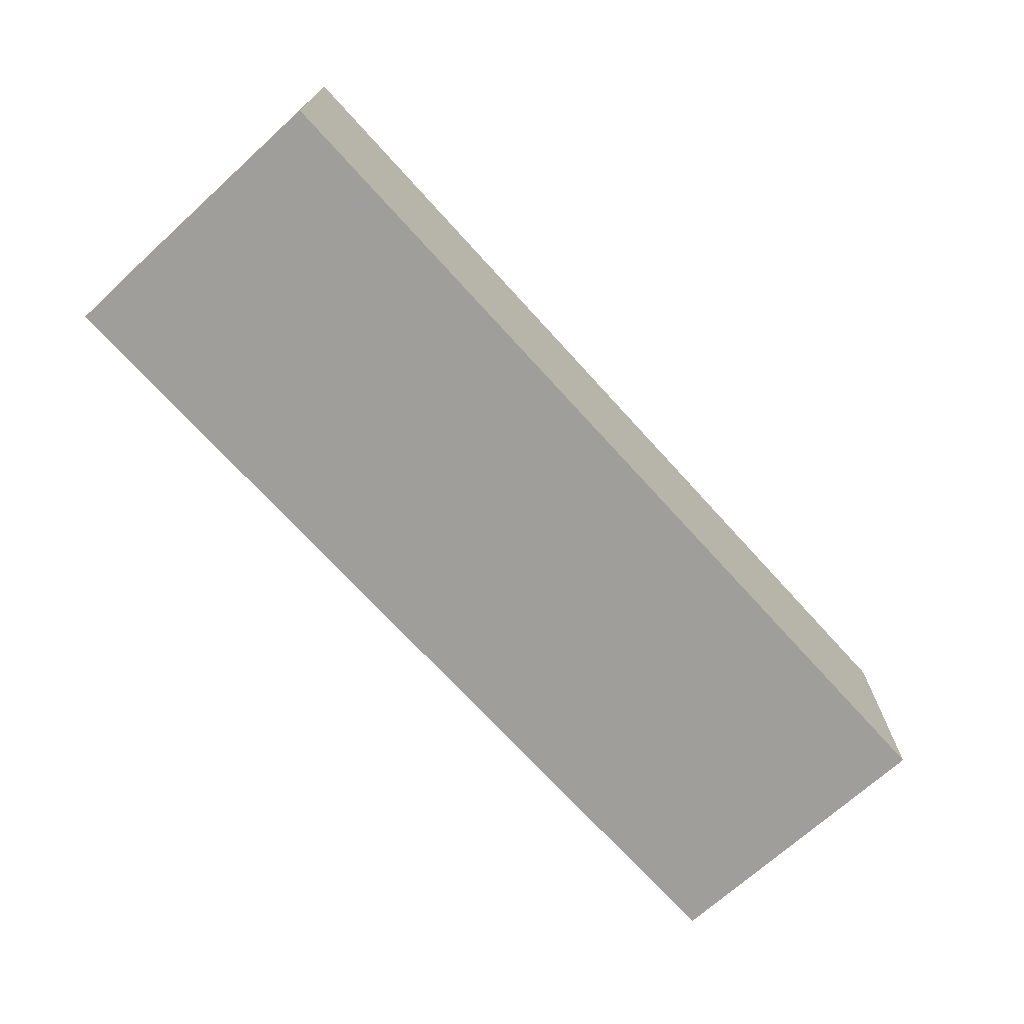
<metadata>
{"format":"obj","ext":"obj","renderer":"f3d","projection":"perspective","resolution":1024,"background":"white","views":[{"elev":-70.8,"azim":-47.8,"up":"+Z"}]}
</metadata>
<code>
v 169.2 -10 7.637
v 72.09 150 31.14
v 340.8 -10 40.36
v 63.18 124.5 0
v 217.9 0 85.3
v -84.1 0 45.54
v 240.1 0 90.75
v 363.7 150 0
v -77.96 110.9 0
v 191.1 0 94.3
v 372.6 -10 -10
v 285.1 150 15.6
v 21.62 160 120
v 8.405 160 93.34
v -85.07 0 18.38
v 247.1 -10 120
v -94.48 160 -10
v 66.2 150 120
v 249 150 41.03
v -110 55.9 0
v 216.8 150 28.31
v 161 150 33.22
v 111.7 -10 25.17
v 56.55 98.36 -10
v 147.8 -10 27.82
v -60.2 0 0
v -120 130 93.79
v 410 160 87.83
v 156.1 89.94 0
v -8.04 86.35 -10
v 167.6 160 120
v 184.5 125.4 0
v 254.4 67.59 0
v 400 35.38 59.99
v 296.5 150 41.51
v 266.6 150 20.65
v 387.5 160 57.38
v 410 66.88 58.02
v -110 74.09 92.28
v 339.6 127.7 0
v 138.7 160 16.47
v -120 75.38 32.59
v 35.38 -10 18.05
v -37.42 24.52 -10
v -63.89 35.44 0
v 11.6 55.21 -10
v 410 42.13 86.69
v -46.69 0 35.27
v 167.2 68.93 0
v 19.36 150 72.19
v -90.17 0 99.89
v -120 42.06 34.98
v 309.9 150 80.54
v 285 96.57 -10
v -110 0 35.82
v 410 53.64 36.67
v 216.4 160 88.42
v -120 106.8 22.39
v 135.4 77.83 0
v 155.9 119 0
v 279.9 53.66 0
v 312.8 36.84 0
v 261.3 160 120
v 371.5 -10 92.61
v 39.57 69.15 -10
v -110 0 98.37
v 30.63 132.1 -10
v 222.2 0 120
v 296.2 -10 95.3
v 39.13 160 16.74
v 182.3 160 19.61
v 380.8 140.3 -10
v 280.6 -10 120
v 168.7 85.78 -10
v 199 77.77 0
v 370.1 36.11 0
v 83.26 160 18.09
v 400 150 32.6
v 352 132.9 -10
v 380.9 160 15.7
v 375.1 150 85.26
v 364.6 160 -10
v 286.3 160 -10
v 324.8 150 120
v 264.9 160 34.58
v 361.5 160 44.33
v 355.5 98.72 0
v 375.1 14.16 0
v 400 47.3 87.93
v 239.9 160 99.27
v -110 39.76 84.01
v 280.1 0 63.46
v -89.7 160 15.99
v 369.3 27.62 -10
v -24.58 0 0
v 77.61 0 55.1
v -68.59 -10 120
v 75.35 -10 21.37
v 343.2 150 82.09
v 308.8 122.3 -10
v 410 160 56.25
v -46.15 112.7 0
v 17.21 0 85.23
v -49.03 76.94 0
v -120 15.77 95.63
v 374.4 -10 60.18
v 29.02 61.2 0
v 400 126.4 51.39
v 257 126.8 0
v -110 88.65 59.37
v 400 32.33 29.46
v 296.7 160 120
v 374.6 70.99 0
v 302.4 160 24.24
v -120 120.9 70.89
v 121.4 150 28.82
v 131.3 89.82 -10
v 150.5 160 -10
v 325.4 160 -10
v 193.2 111.1 -10
v -120 28.27 120
v 329.8 0 90.53
v 367.4 0 94
v 120 126 -10
v -110 150 45.82
v 364.9 0 29.3
v 9.517 0 52.77
v -120 -10 47.18
v 341.8 64.66 -10
v -110 126.6 25.77
v -11.21 124.5 -10
v 279.2 -10 26.68
v 232.6 150 60.22
v 206.8 -10 -10
v 288.4 0 92.26
v 245.2 0 62.76
v 400 100 50.97
v 266.4 150 79.68
v 381.3 62.34 -10
v 312.5 0 65.66
v 287.6 85.19 0
v 44.8 -10 67.37
v -110 150 88.03
v 133.4 160 90.93
v -9.772 -10 97.35
v 21.08 0 0
v 142.6 150 120
v 400 0 85.58
v 410 -10 83.15
v 329.9 160 53.45
v 21.66 150 120
v -94.86 160 51.35
v 341 160 91.73
v 81.23 28.25 0
v 244.1 160 -10
v 274.1 129.6 -10
v 62.56 0 91
v 340 -10 88.12
v 157.7 -10 87.66
v 264.2 0 120
v 405 89.08 120
v -110 122.7 120
v 191.1 150 90.55
v 157.8 22.22 -10
v 161.2 160 87.53
v 400 69.45 120
v 267.7 -10 64.7
v -110 114.7 0
v 312.7 -10 20.6
v 360.3 -10 120
v 33.36 0 27.52
v 371.5 160 120
v 62.83 0 0
v -110 27.46 55.66
v -13.28 160 85.07
v 296.8 -10 -10
v -110 0 0
v 302.8 150 0
v 105.8 56.67 -10
v -6.633 150 59.2
v 343.9 150 44.13
v 25.31 111.5 0
v 189.8 150 30.34
v 204.8 150 60.38
v 410 27.72 15.45
v 3.747 150 0
v 100 85.26 0
v 2.335 -10 67.94
v 307.3 0 120
v -51.24 150 94.1
v 129.1 0 0
v -110 115.8 54.78
v 410 102.3 19.55
v -120 122.2 -10
v 278.8 18.07 -10
v 410 160 28.36
v 65.42 0 25.75
v 11.2 29.53 0
v -120 90.48 84.19
v -110 86.73 0
v 259.2 0 0
v 256 93.89 -10
v -110 150 120
v 400 75.98 26.95
v 48.66 150 93.38
v 135.8 160 57.48
v -120 62.12 61.58
v 376.4 0 61
v 92.27 -10 120
v 224.2 -10 72.08
v 184.9 0 120
v 237.7 22.59 -10
v 198.1 160 120
v 410 90.36 80.26
v -58.67 160 -10
v -31.24 160 60.34
v 77.82 128.5 -10
v -120 125.2 48.29
v -34.84 150 0
v -120 12.59 25.95
v 37.09 32.37 -10
v 105 0 27.5
v -69.17 150 120
v 400 150 67.31
v 13.25 -10 120
v 380.3 -4.999 120
v 227.6 160 120
v 410 21.09 120
v -69.09 150 0
v 96.32 -10 -10
v 36.35 160 84.37
v 44.26 0 57.2
v -94.36 -10 59.43
v 283.5 118.9 0
v 322.2 25.17 -10
v -30.59 -10 67.55
v 400 150 0
v 201.8 -10 94.52
v 400 57.37 0
v 62.26 92.52 0
v 410 81.53 -10
v -120 160 -10
v 23.92 150 37.44
v 251.1 -10 -10
v -87.48 65.5 -10
v 410 160 -10
v -110 0 69.76
v 176.1 150 0
v -120 -10 -10
v 120.8 150 91.1
v 80.62 24.49 -10
v 3.383 160 19.76
v 410 133.7 13.55
v 210.7 87.33 -10
v 174.2 -10 120
v -89.05 -10 -10
v -43.6 -10 25.92
v 214.5 -10 120
v 173.4 -10 -10
v 57.67 150 63.34
v -120 68.81 120
v 91.15 -10 63.56
v 400 150 98.49
v 206.8 150 0
v -46.24 126.1 -10
v 129.9 -10 58.62
v 190.9 48.54 0
v 163.6 0 91.63
v 82.78 150 91
v -110 111.5 86.7
v -120 135.2 16.39
v 410 -10 -10
v -12.21 160 120
v -70.53 0 68.26
v 410 91.24 42.05
v -85.22 119.4 -10
v -110 37.39 28.32
v 410 120.6 66.24
v -120 160 120
v -80.75 160 120
v 221 -10 18.8
v -31.85 0 62.43
v 410 -10 120
v -120 -10 120
v 210.6 26.78 0
v 303.1 59.44 -10
v 195 160 -10
v 348 0 50.72
v 313.8 0 32.41
v -64.2 160 98.79
v 204.9 160 53.52
v 57.59 -10 -10
v 138.6 52.59 -10
v 95.58 160 120
v 16.2 160 -10
v 247.6 150 120
v 372.5 150 56.38
v 178.5 98.29 0
v 183.1 54.68 -10
v 372.7 124.5 0
v -63.97 160 66.79
v -81.57 72.87 0
v -89.17 160 92.23
v 400 0 120
v 49.77 27.57 0
v 92.51 0 0
v -10.9 -10 28.3
v -120 22.6 66.77
v -53.3 -10 90.25
v -54.87 60.22 -10
v 322.3 -10 120
v 101.8 150 120
v 176.7 150 120
v -77.57 150 69.3
v 343.3 160 19.37
v 193.3 -10 68.78
v -20.15 -10 120
v -110 150 0
v 133.9 -10 120
v -87.17 0 120
v 300.3 160 68.74
v 225.2 56.64 -10
v 141 160 120
v -18.55 0 89.47
v 291.8 150 120
v 410 160 120
v 218.2 0 0
v -1.914 0 120
v -48.61 160 120
v 97.62 118.6 0
v 59.38 160 -10
v 133.2 150 0
v 400 98.6 0
v 162.9 -10 55.12
v -42.19 0 120
v -80.76 -10 19.17
v 22 -10 40.74
v 106.6 160 -10
v 239.3 160 58.68
v 47.93 -10 120
v -12.82 150 89.79
v 113.9 0 120
v 205.6 109.1 0
v -120 97.04 57.93
v -61.59 0 96.5
v -20.83 160 -10
v 171.9 160 48.93
v -120 -10 80.62
v 410 65.5 14.93
v -25.98 160 25.22
v 225.7 150 89.46
v 228.1 160 26.61
v -120 19.22 -10
v 190.6 160 83.54
v -120 90.48 -10
v 8.873 160 57.04
v 28.26 -10 93.8
v -21.05 -10 -10
v 362.6 150 120
v 72.81 58.62 -10
v 145 33.35 0
v 272.1 150 0
v -28.31 150 120
v 400 28.38 0
v 118.7 22.37 -10
v -12.46 122.1 0
v -120 160 67.64
v -110 0 120
v 133.8 -10 -10
v 18.92 100.8 -10
v -65.96 95.51 -10
v 119.5 0 56.99
v 38.15 160 50.82
v 306.3 -10 56.93
v 111.3 23.04 0
v 400 0 43.56
v 257.9 99.21 0
v -110 84.51 120
v 410 115.7 120
v -83.6 150 98.18
v 157.4 0 58.07
v -120 113.7 120
v 133.7 0 89.31
v 198 23.32 -10
v -53.04 -10 -10
v 330.6 71.35 0
v -35.52 92.4 -10
v 400 32.56 120
v 99.88 150 60.81
v 400 63.15 55.52
v 340.8 22.32 0
v 89.1 150 0
v -110 38.17 120
v 240.9 119.9 -10
v 67.25 61.42 0
v 246 -10 41.66
v 94.03 93.27 -10
v -95.08 155 120
v 134 108.7 0
v 233.2 114.6 0
v 72.49 160 46.44
v 238.2 150 0
v 340 -10 -10
v 45.15 150 0
v 400 110.3 27.37
v 268.2 160 82.84
v 171.4 0 0
v 228.8 86.89 0
v 69.93 -10 92.53
v 345.7 48.16 0
v 158 150 91.47
v 400 150 120
v 377.3 102.1 -10
v 112.9 -10 90.51
v -110 60.94 60.98
v 143.9 150 64.09
v -110 100.1 28.34
v 107 52.35 0
v 276.3 0 34.13
v -74.28 27.34 -10
v 8.754 -10 13.07
v 20.82 -10 -10
v -25.51 58.86 -10
v 410 125.2 41.25
v -55.16 160 34.21
v 52.63 160 120
v 194.8 0 61.23
v 410 36.09 -10
v 54.58 -10 42.4
v 400 118.8 79.79
v 150.1 0 120
v 351.1 0 120
v 67.14 160 83.13
v 367.3 160 77.28
v 400 83.57 79.85
v 230.3 0 31.48
v 213.8 -10 46.39
v 281 24.11 0
v 101.7 160 72.67
v 250.5 30.88 0
v -35.96 150 65.1
v 207.4 150 120
v 375.5 150 26.28
v 301.2 0 0
v 174.7 150 61.82
v -120 53.04 -10
v -10.78 87.73 0
v -110 71.08 29.52
v 315.5 103 0
v 186.7 0 29.09
v 329.2 150 0
v -75.14 150 32.97
v -2.01 0 31.31
v -28.38 150 34.21
v -31.39 22.88 0
v 75.89 0 120
v 400 0 0
v 107.4 160 33.91
v 372.4 -10 23.77
v 2.928 21.56 -10
v 159.8 122.9 -10
v 264.5 57.1 -10
v 410 -10 37.3
v 185.6 -10 31.43
v 146 0 23.77
v 328.6 96.11 -10
v 410 65.81 120
v -37.05 160 97.24
v -88.28 -10 94.08
v -120 160 31.72
v -17.28 48.31 0
v 347.5 0 0
v 400 104.9 120
v 249.8 -10 94.02
v 97.31 0 88.35
v 410 21.88 54.79
v -64.79 -10 58.59
v -120 49.03 91.43
v 36.24 0 120
v 410 119.5 -10
v 216.9 128.9 -10
v 339.2 160 120
v 222.9 56 0
f 366 219 102
f 219 452 229
f 259 134 1
f 389 2 116
f 396 437 281
f 404 182 4
f 68 5 10
f 5 68 7
f 274 6 247
f 136 7 92
f 7 136 5
f 9 102 229
f 268 10 427
f 272 11 94
f 175 14 356
f 87 113 333
f 451 178 40
f 240 330 4
f 12 178 35
f 392 332 116
f 363 151 273
f 249 128 220
f 52 220 308
f 78 224 297
f 174 277 415
f 50 243 260
f 242 93 17
f 249 353 256
f 13 151 426
f 264 402 21
f 302 9 200
f 55 177 277
f 264 21 183
f 23 25 266
f 98 23 262
f 452 314 125
f 223 380 190
f 5 136 427
f 327 436 201
f 205 151 50
f 217 24 67
f 159 266 334
f 254 74 120
f 16 73 160
f 160 189 135
f 326 28 172
f 49 298 29
f 150 153 434
f 338 77 458
f 387 30 423
f 387 131 30
f 144 323 165
f 413 129 466
f 213 354 31
f 313 31 147
f 448 277 20
f 207 42 52
f 264 183 248
f 184 183 21
f 310 44 420
f 358 307 257
f 434 172 28
f 138 19 35
f 196 80 37
f 362 234 178
f 40 178 449
f 389 116 416
f 307 358 421
f 86 434 37
f 37 434 28
f 421 337 307
f 236 188 145
f 292 98 43
f 429 43 98
f 26 15 48
f 43 429 337
f 177 15 26
f 292 43 422
f 177 45 20
f 45 26 455
f 175 273 14
f 65 46 370
f 338 41 118
f 221 46 65
f 56 38 476
f 95 48 453
f 26 48 95
f 114 150 315
f 418 361 59
f 483 75 267
f 341 50 151
f 320 51 368
f 249 220 353
f 348 308 128
f 463 459 272
f 362 402 109
f 202 54 462
f 4 182 240
f 263 81 224
f 476 47 149
f 185 56 476
f 90 57 227
f 418 59 187
f 50 180 243
f 466 100 79
f 100 466 54
f 32 248 60
f 332 399 60
f 17 93 215
f 301 425 152
f 221 460 46
f 26 45 177
f 140 92 135
f 263 224 430
f 406 339 90
f 90 63 406
f 397 360 24
f 483 267 285
f 274 247 51
f 371 310 245
f 174 91 247
f 67 331 217
f 160 68 16
f 160 135 7
f 238 474 258
f 373 70 252
f 70 373 401
f 155 287 352
f 5 427 10
f 362 36 402
f 79 82 72
f 246 72 82
f 67 370 131
f 73 69 311
f 102 9 104
f 151 205 18
f 164 293 299
f 457 364 88
f 76 88 364
f 237 78 443
f 333 405 237
f 400 109 402
f 480 413 72
f 79 72 413
f 101 196 37
f 81 263 359
f 412 359 263
f 114 83 85
f 281 464 134
f 185 349 56
f 304 148 123
f 482 112 84
f 296 138 325
f 89 390 34
f 315 86 80
f 352 85 155
f 472 289 126
f 153 172 434
f 284 368 121
f 254 481 394
f 155 156 394
f 410 113 386
f 377 141 234
f 369 259 1
f 169 3 374
f 235 94 403
f 166 473 435
f 200 20 302
f 146 198 95
f 335 320 97
f 66 91 393
f 51 320 345
f 368 66 393
f 161 379 473
f 148 376 208
f 195 235 176
f 428 94 139
f 153 150 321
f 78 297 443
f 170 158 64
f 53 181 99
f 482 153 112
f 36 12 35
f 114 321 150
f 6 15 55
f 79 413 466
f 55 247 6
f 97 309 317
f 317 335 97
f 213 227 57
f 444 472 391
f 444 289 472
f 470 367 152
f 299 254 322
f 230 98 292
f 23 98 230
f 326 379 28
f 31 165 323
f 366 102 447
f 168 9 318
f 428 272 94
f 462 286 195
f 271 194 58
f 344 218 58
f 114 315 119
f 86 37 80
f 314 190 380
f 83 155 85
f 82 119 315
f 171 127 232
f 282 324 127
f 45 471 104
f 104 447 102
f 105 308 348
f 284 105 348
f 11 272 459
f 149 283 64
f 240 107 395
f 392 2 404
f 89 34 148
f 274 345 282
f 430 473 263
f 44 385 420
f 412 263 473
f 192 270 110
f 157 96 232
f 111 376 34
f 146 95 453
f 431 383 342
f 443 297 181
f 75 49 267
f 140 289 92
f 408 75 483
f 208 288 123
f 338 118 124
f 434 86 150
f 299 74 254
f 80 82 315
f 347 41 206
f 241 349 428
f 304 123 432
f 122 432 123
f 296 325 63
f 53 325 138
f 170 64 283
f 167 374 69
f 199 115 344
f 397 217 124
f 125 130 318
f 229 452 318
f 103 232 127
f 103 127 324
f 270 192 143
f 130 125 192
f 422 421 358
f 421 422 43
f 281 244 396
f 448 417 110
f 132 396 244
f 131 387 265
f 265 346 131
f 20 277 177
f 345 274 51
f 396 132 167
f 305 395 107
f 169 374 132
f 230 251 365
f 365 251 179
f 470 242 271
f 114 85 321
f 454 452 219
f 201 436 419
f 425 215 93
f 406 321 85
f 246 80 196
f 327 440 285
f 122 123 288
f 55 277 174
f 384 322 212
f 271 218 470
f 171 453 127
f 295 252 70
f 230 369 23
f 225 145 357
f 262 409 142
f 125 314 143
f 446 353 52
f 75 408 343
f 441 341 190
f 266 262 23
f 364 457 111
f 14 13 231
f 296 227 442
f 147 323 312
f 363 223 190
f 348 128 233
f 426 18 294
f 331 70 77
f 275 214 38
f 290 301 303
f 409 340 357
f 350 216 356
f 96 222 197
f 350 425 216
f 162 382 378
f 145 317 309
f 478 308 105
f 468 290 329
f 328 225 479
f 481 155 394
f 381 427 450
f 300 87 333
f 301 216 425
f 182 447 107
f 118 71 287
f 333 237 300
f 414 409 262
f 391 62 444
f 95 455 26
f 152 303 301
f 417 448 200
f 345 335 324
f 479 157 103
f 445 416 22
f 188 307 337
f 430 435 473
f 179 293 365
f 271 58 218
f 84 99 359
f 431 211 268
f 204 405 333
f 378 393 39
f 363 341 151
f 367 218 115
f 191 375 306
f 223 203 380
f 241 413 480
f 400 343 408
f 193 349 241
f 343 400 264
f 162 203 382
f 258 16 68
f 340 479 225
f 411 416 445
f 106 3 459
f 3 403 459
f 298 32 60
f 173 154 305
f 146 171 173
f 328 324 335
f 385 257 336
f 66 247 91
f 152 93 470
f 329 280 223
f 178 12 362
f 461 287 120
f 205 269 18
f 133 351 184
f 57 90 339
f 188 236 307
f 426 231 13
f 269 205 260
f 461 120 74
f 280 303 279
f 115 199 27
f 333 239 204
f 274 48 6
f 158 69 374
f 198 471 455
f 170 283 226
f 256 385 336
f 279 367 27
f 124 117 397
f 235 129 94
f 22 416 116
f 58 42 344
f 149 463 476
f 67 131 295
f 249 336 128
f 163 445 184
f 285 267 407
f 346 350 252
f 11 459 403
f 424 193 253
f 170 311 158
f 369 1 25
f 1 464 25
f 291 352 71
f 312 294 18
f 76 391 88
f 4 330 392
f 177 55 15
f 212 134 384
f 401 433 439
f 61 141 33
f 224 81 297
f 467 379 161
f 289 444 419
f 230 292 251
f 279 203 398
f 406 85 339
f 194 271 242
f 16 258 474
f 184 21 133
f 444 438 201
f 438 444 62
f 453 282 127
f 372 383 381
f 402 264 400
f 312 18 269
f 368 284 320
f 467 47 214
f 89 148 388
f 414 262 266
f 403 176 235
f 236 477 257
f 162 270 143
f 289 140 288
f 280 290 303
f 462 322 202
f 154 418 395
f 8 300 237
f 377 400 408
f 233 336 477
f 237 443 8
f 432 189 311
f 109 234 362
f 249 256 336
f 69 73 474
f 60 29 298
f 366 447 182
f 397 117 179
f 322 254 202
f 481 120 287
f 331 295 70
f 348 233 469
f 324 282 345
f 101 28 278
f 124 217 338
f 194 276 355
f 167 69 474
f 295 346 252
f 414 159 319
f 456 157 479
f 354 57 291
f 310 387 423
f 213 442 227
f 276 194 17
f 98 262 429
f 83 114 119
f 261 382 199
f 308 207 52
f 149 106 463
f 233 128 336
f 391 76 410
f 91 415 39
f 19 402 36
f 255 431 319
f 284 469 97
f 74 299 293
f 254 120 481
f 398 203 223
f 97 320 284
f 344 115 218
f 395 187 240
f 376 457 126
f 119 100 83
f 399 332 330
f 381 383 268
f 286 466 129
f 440 33 483
f 329 363 273
f 212 462 195
f 36 362 12
f 6 48 15
f 295 331 67
f 422 221 292
f 18 426 151
f 211 258 68
f 250 411 147
f 244 176 132
f 329 273 468
f 197 232 96
f 147 312 250
f 235 195 286
f 478 199 207
f 238 255 159
f 116 332 22
f 341 180 50
f 168 318 130
f 460 358 44
f 455 95 198
f 352 291 339
f 306 154 173
f 272 185 463
f 358 257 385
f 25 23 369
f 133 19 138
f 360 251 221
f 255 238 258
f 38 214 47
f 279 303 367
f 377 33 141
f 118 287 461
f 59 399 187
f 415 91 174
f 437 464 281
f 147 411 313
f 119 79 100
f 17 215 276
f 222 96 372
f 194 355 58
f 321 406 112
f 49 29 59
f 449 234 141
f 261 478 121
f 137 430 108
f 293 179 117
f 287 155 481
f 369 230 365
f 306 197 222
f 68 10 211
f 117 461 74
f 388 304 228
f 337 142 188
f 142 429 262
f 351 133 138
f 300 40 87
f 234 109 377
f 468 175 216
f 309 469 477
f 372 381 465
f 447 104 471
f 353 446 420
f 294 433 426
f 66 368 51
f 322 462 212
f 313 163 442
f 360 179 251
f 427 436 450
f 164 365 293
f 469 309 97
f 346 215 350
f 173 305 146
f 357 188 142
f 378 39 270
f 278 424 101
f 397 179 360
f 117 74 293
f 339 291 57
f 239 333 113
f 132 176 169
f 11 403 94
f 19 21 402
f 355 42 58
f 451 40 8
f 180 454 243
f 304 226 283
f 441 180 341
f 186 454 219
f 346 265 215
f 286 462 54
f 356 252 350
f 126 208 376
f 30 131 370
f 457 88 472
f 428 185 272
f 390 435 137
f 433 401 373
f 315 150 86
f 378 270 162
f 283 149 228
f 420 256 353
f 73 311 189
f 439 144 206
f 319 342 209
f 291 71 347
f 294 312 323
f 46 423 30
f 206 144 165
f 245 355 371
f 302 20 45
f 448 415 277
f 256 420 385
f 439 206 458
f 311 69 158
f 242 17 194
f 328 103 324
f 13 273 151
f 275 278 214
f 279 398 280
f 310 423 44
f 209 456 340
f 408 483 33
f 349 275 56
f 146 305 198
f 175 356 216
f 483 285 440
f 335 317 328
f 118 41 71
f 442 213 313
f 257 307 236
f 191 465 407
f 473 379 412
f 166 388 467
f 363 329 223
f 140 122 288
f 202 394 156
f 370 24 65
f 229 318 9
f 342 383 475
f 81 359 99
f 355 446 42
f 78 237 405
f 279 382 203
f 290 468 301
f 100 54 156
f 375 418 154
f 409 414 209
f 193 275 349
f 166 161 473
f 83 156 155
f 476 463 185
f 197 171 232
f 482 359 172
f 168 130 417
f 229 102 219
f 354 213 57
f 110 39 415
f 478 261 199
f 326 412 379
f 117 124 461
f 242 470 93
f 386 62 410
f 394 202 254
f 375 361 418
f 275 38 56
f 413 139 129
f 154 306 375
f 231 433 373
f 191 222 465
f 457 472 126
f 65 24 360
f 275 424 278
f 104 9 302
f 173 197 306
f 367 470 218
f 439 458 401
f 63 112 406
f 207 344 42
f 84 359 482
f 226 432 170
f 286 129 235
f 356 373 252
f 187 395 418
f 326 172 412
f 311 170 432
f 448 110 415
f 50 260 205
f 471 107 447
f 438 62 61
f 455 471 45
f 258 211 255
f 343 32 298
f 467 214 379
f 404 243 186
f 221 65 360
f 152 367 303
f 49 75 298
f 111 34 390
f 182 186 366
f 363 190 341
f 287 71 352
f 365 164 369
f 186 182 404
f 380 143 314
f 60 399 29
f 106 149 64
f 302 45 104
f 248 183 22
f 373 356 231
f 167 132 374
f 261 378 382
f 351 138 296
f 107 471 198
f 435 89 166
f 197 173 171
f 253 196 424
f 411 250 416
f 352 339 85
f 36 35 19
f 191 361 375
f 191 306 222
f 393 121 368
f 437 396 210
f 451 35 178
f 323 144 294
f 344 207 199
f 186 243 454
f 168 417 200
f 398 223 280
f 369 164 259
f 63 90 227
f 201 419 444
f 410 76 113
f 332 392 330
f 279 27 382
f 107 240 182
f 265 276 215
f 189 160 73
f 269 250 312
f 16 474 73
f 176 403 169
f 2 389 260
f 334 25 464
f 384 259 164
f 112 63 325
f 251 292 221
f 446 355 245
f 209 340 409
f 397 24 217
f 370 67 24
f 260 243 2
f 164 299 384
f 477 336 257
f 298 75 343
f 246 82 80
f 156 83 100
f 87 449 386
f 234 449 178
f 28 101 37
f 294 439 433
f 228 149 47
f 442 351 296
f 431 268 383
f 417 130 192
f 309 236 145
f 424 275 193
f 456 342 475
f 338 458 41
f 338 217 331
f 347 71 41
f 450 407 465
f 225 328 317
f 330 240 187
f 409 357 142
f 28 379 278
f 330 187 399
f 32 343 264
f 142 337 429
f 110 270 39
f 378 261 393
f 134 244 281
f 269 260 389
f 259 384 134
f 297 99 181
f 300 8 40
f 286 54 466
f 322 384 299
f 376 111 457
f 273 175 468
f 346 295 131
f 354 347 165
f 392 116 2
f 361 267 49
f 388 166 89
f 250 389 416
f 228 467 388
f 165 31 354
f 232 103 157
f 308 478 207
f 479 340 456
f 478 105 121
f 140 135 122
f 246 480 72
f 169 403 3
f 269 389 250
f 19 133 21
f 59 29 399
f 390 204 111
f 244 195 176
f 391 410 62
f 420 245 310
f 284 121 105
f 404 4 392
f 46 460 423
f 400 377 109
f 206 165 347
f 239 113 76
f 439 294 144
f 201 440 327
f 474 210 167
f 413 241 139
f 141 61 386
f 438 61 440
f 138 35 53
f 449 87 40
f 185 428 349
f 461 124 118
f 463 106 459
f 405 204 137
f 106 64 158
f 445 22 183
f 225 357 340
f 27 199 382
f 190 314 441
f 456 209 342
f 139 94 129
f 338 331 77
f 319 209 414
f 456 475 157
f 191 407 361
f 231 356 14
f 220 52 353
f 381 268 427
f 374 3 158
f 291 347 354
f 283 228 304
f 361 407 267
f 332 60 248
f 358 385 44
f 407 327 285
f 49 59 361
f 266 159 414
f 55 174 247
f 357 145 188
f 47 476 38
f 241 480 193
f 231 426 433
f 428 139 241
f 214 278 379
f 265 387 371
f 161 166 467
f 407 450 327
f 364 111 239
f 268 211 10
f 431 255 211
f 87 386 113
f 327 450 436
f 13 14 273
f 189 432 122
f 284 348 469
f 436 427 136
f 226 304 432
f 342 319 431
f 401 77 70
f 337 421 43
f 405 108 78
f 304 388 148
f 328 479 103
f 422 460 221
f 430 137 435
f 33 440 61
f 443 181 8
f 101 424 196
f 253 193 480
f 323 147 31
f 106 158 3
f 143 380 203
f 351 442 163
f 66 51 247
f 44 423 460
f 31 313 213
f 440 201 438
f 1 134 464
f 377 408 33
f 192 110 417
f 168 200 9
f 99 84 53
f 123 148 208
f 35 451 181
f 52 42 446
f 216 301 468
f 265 371 276
f 245 420 446
f 225 317 145
f 210 316 437
f 99 297 81
f 200 448 20
f 321 112 153
f 163 411 445
f 244 212 195
f 202 156 54
f 255 319 159
f 25 334 266
f 27 367 115
f 227 296 63
f 441 454 180
f 136 419 436
f 224 78 108
f 404 2 243
f 314 452 441
f 458 206 41
f 310 371 387
f 282 453 48
f 276 371 355
f 358 460 422
f 248 22 332
f 121 393 261
f 395 305 154
f 238 159 316
f 334 316 159
f 450 465 381
f 248 32 264
f 475 372 96
f 171 146 453
f 82 79 119
f 163 184 351
f 289 288 126
f 203 162 143
f 204 239 111
f 208 126 288
f 364 239 76
f 280 329 290
f 246 253 480
f 282 48 274
f 107 198 305
f 137 108 405
f 396 167 210
f 93 152 425
f 210 474 238
f 465 222 372
f 335 345 320
f 30 370 46
f 125 318 452
f 219 366 186
f 467 228 47
f 183 184 445
f 472 88 391
f 401 458 77
f 233 477 469
f 236 309 477
f 412 172 359
f 135 92 7
f 372 475 383
f 482 172 153
f 96 157 475
f 325 84 112
f 334 464 316
f 437 316 464
f 454 441 452
f 435 390 89
f 84 325 53
f 128 308 220
f 163 313 411
f 125 143 192
f 141 386 449
f 108 430 224
f 62 386 61
f 204 390 137
f 136 92 419
f 160 7 68
f 419 92 289
f 215 425 350
f 189 122 135
f 39 393 91
f 244 134 212
f 246 196 253
f 376 148 34
f 8 181 451
f 181 53 35
f 238 316 210

</code>
